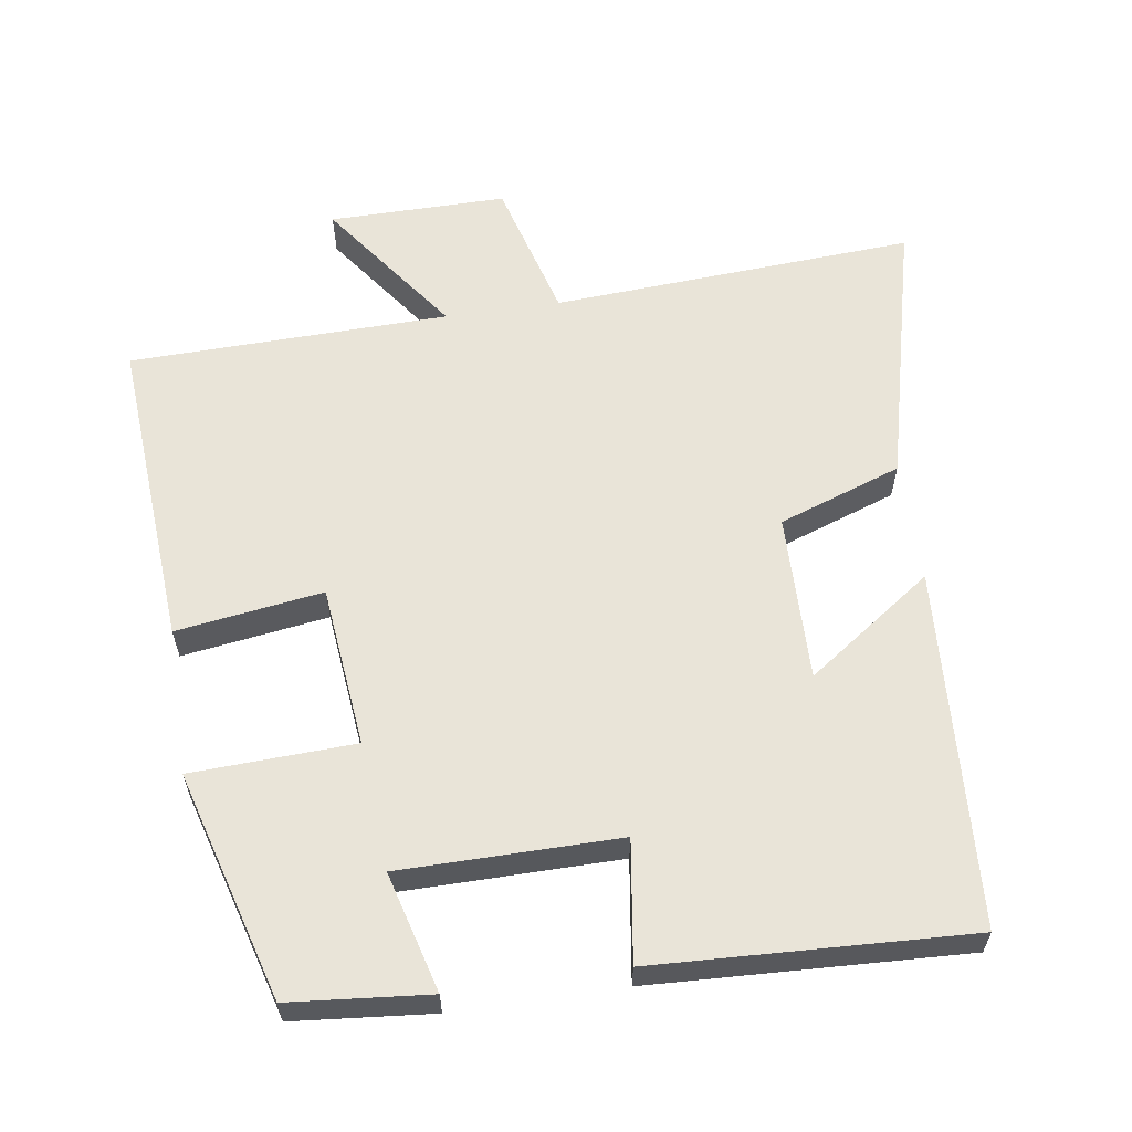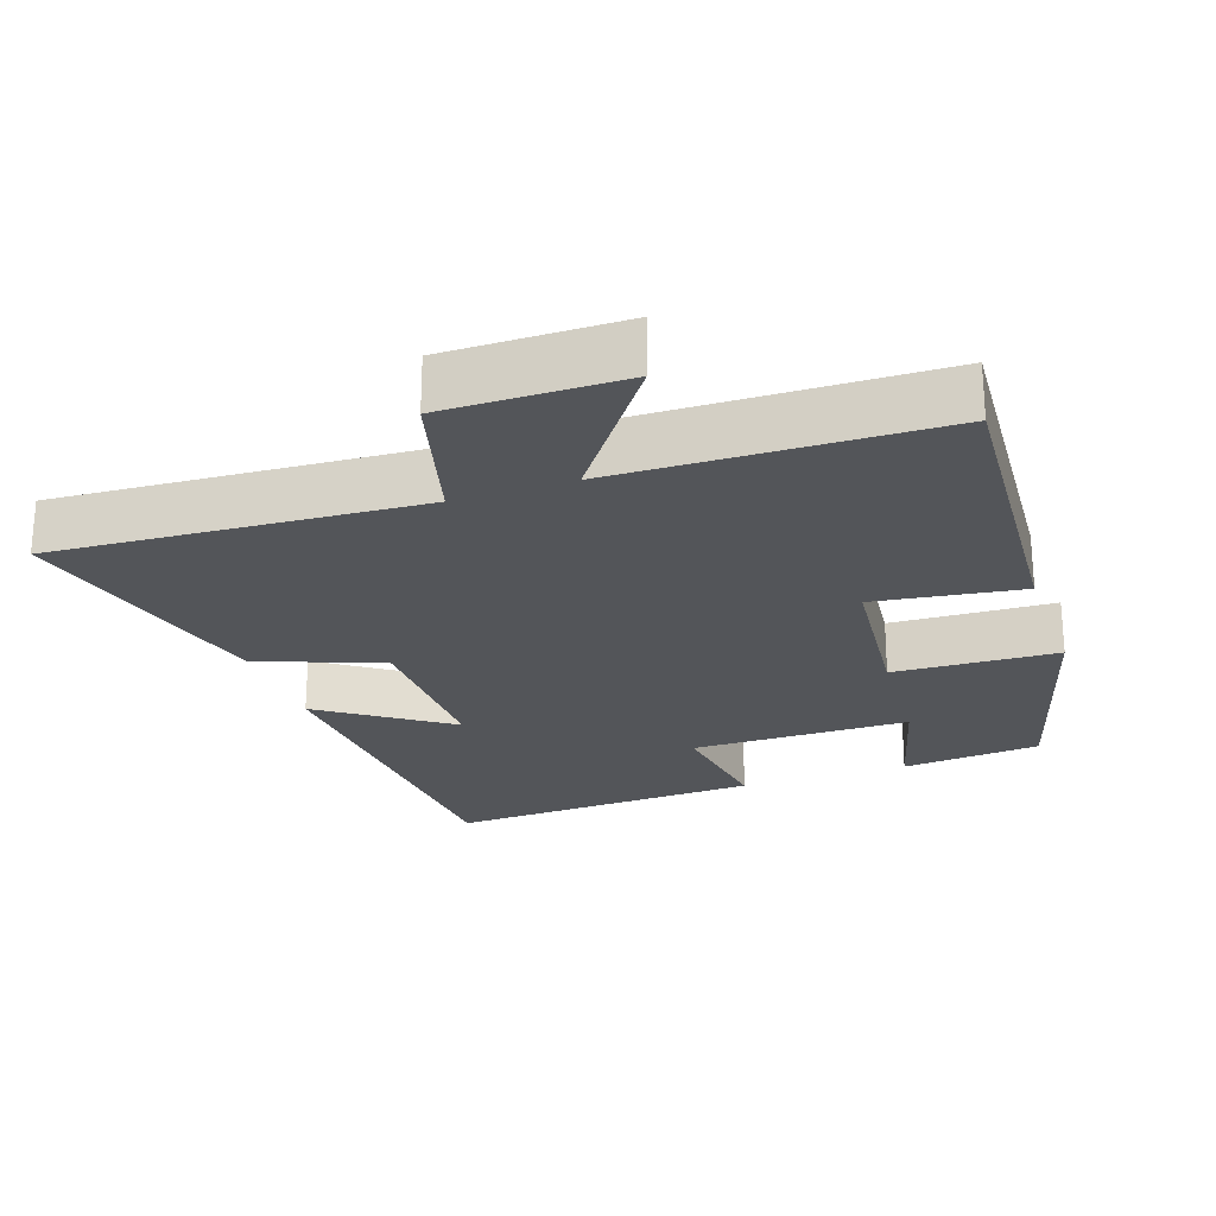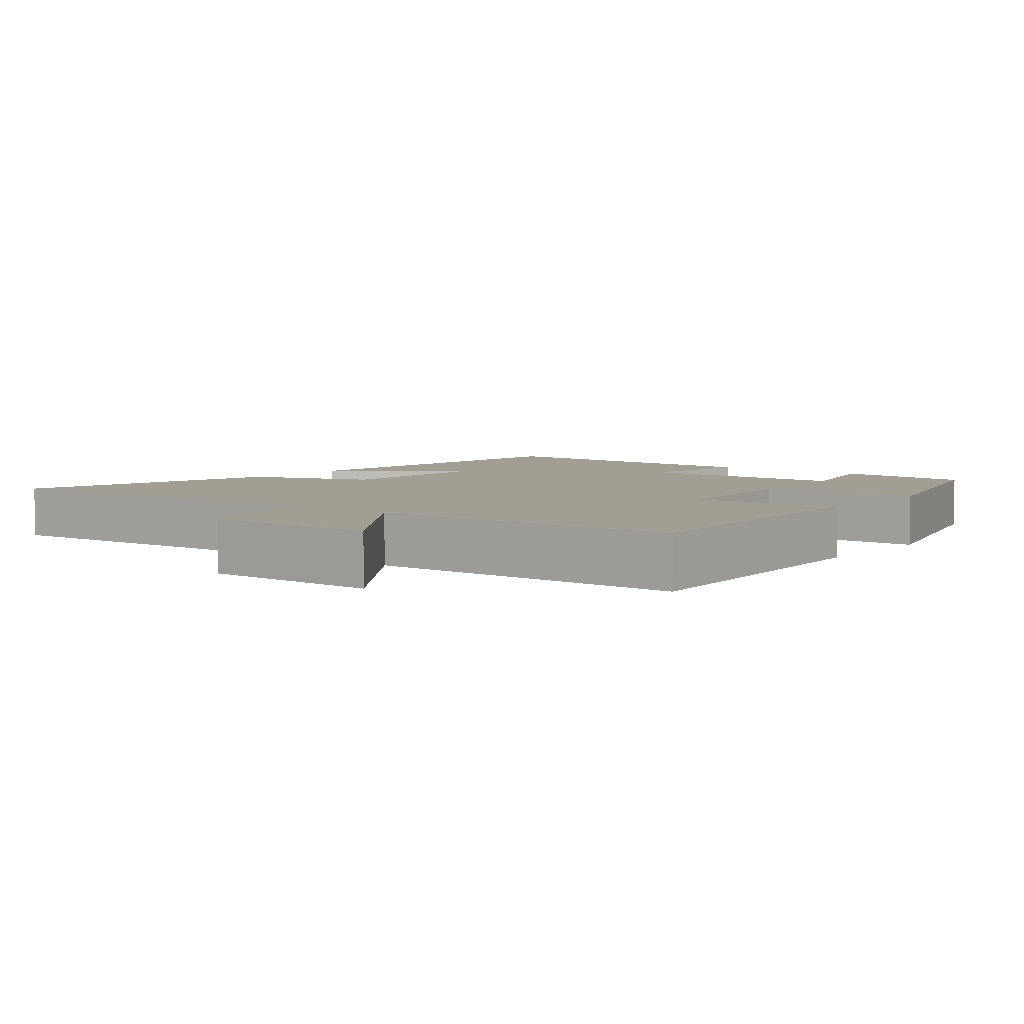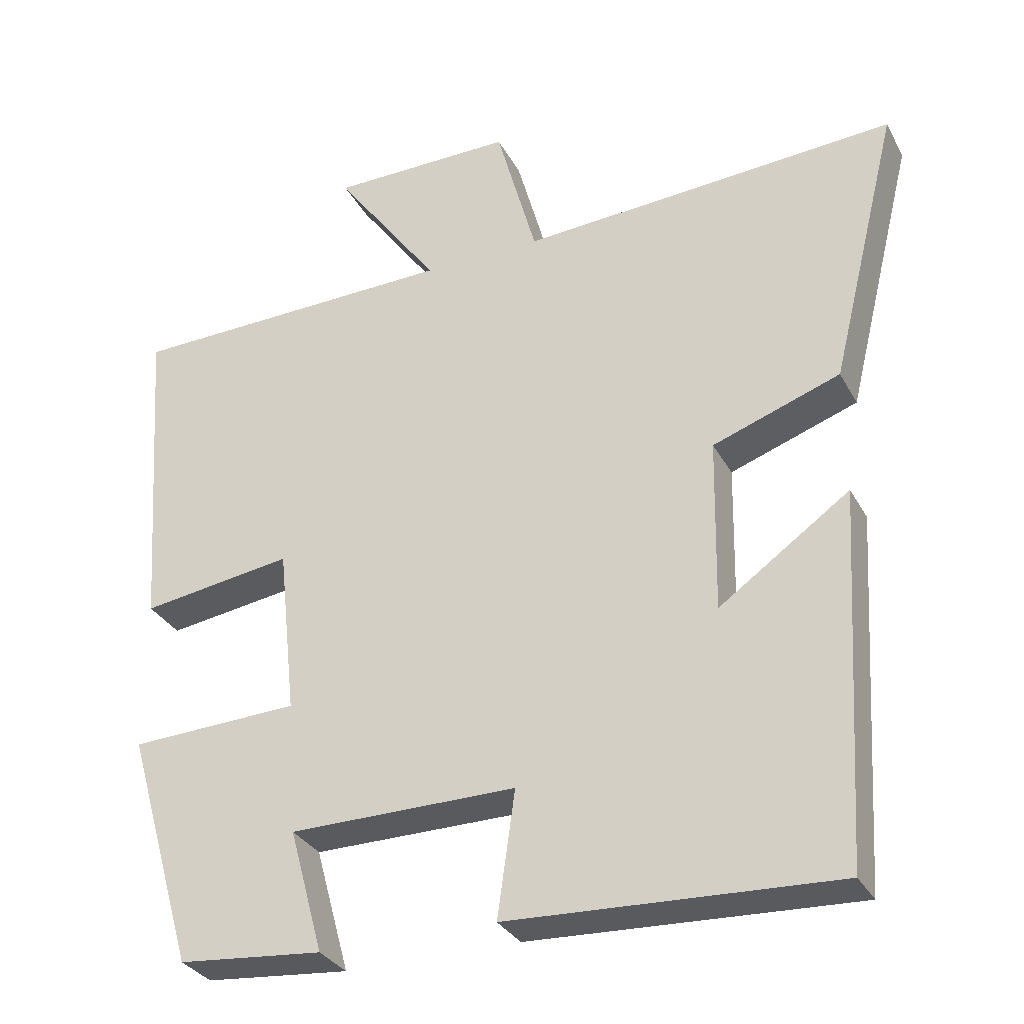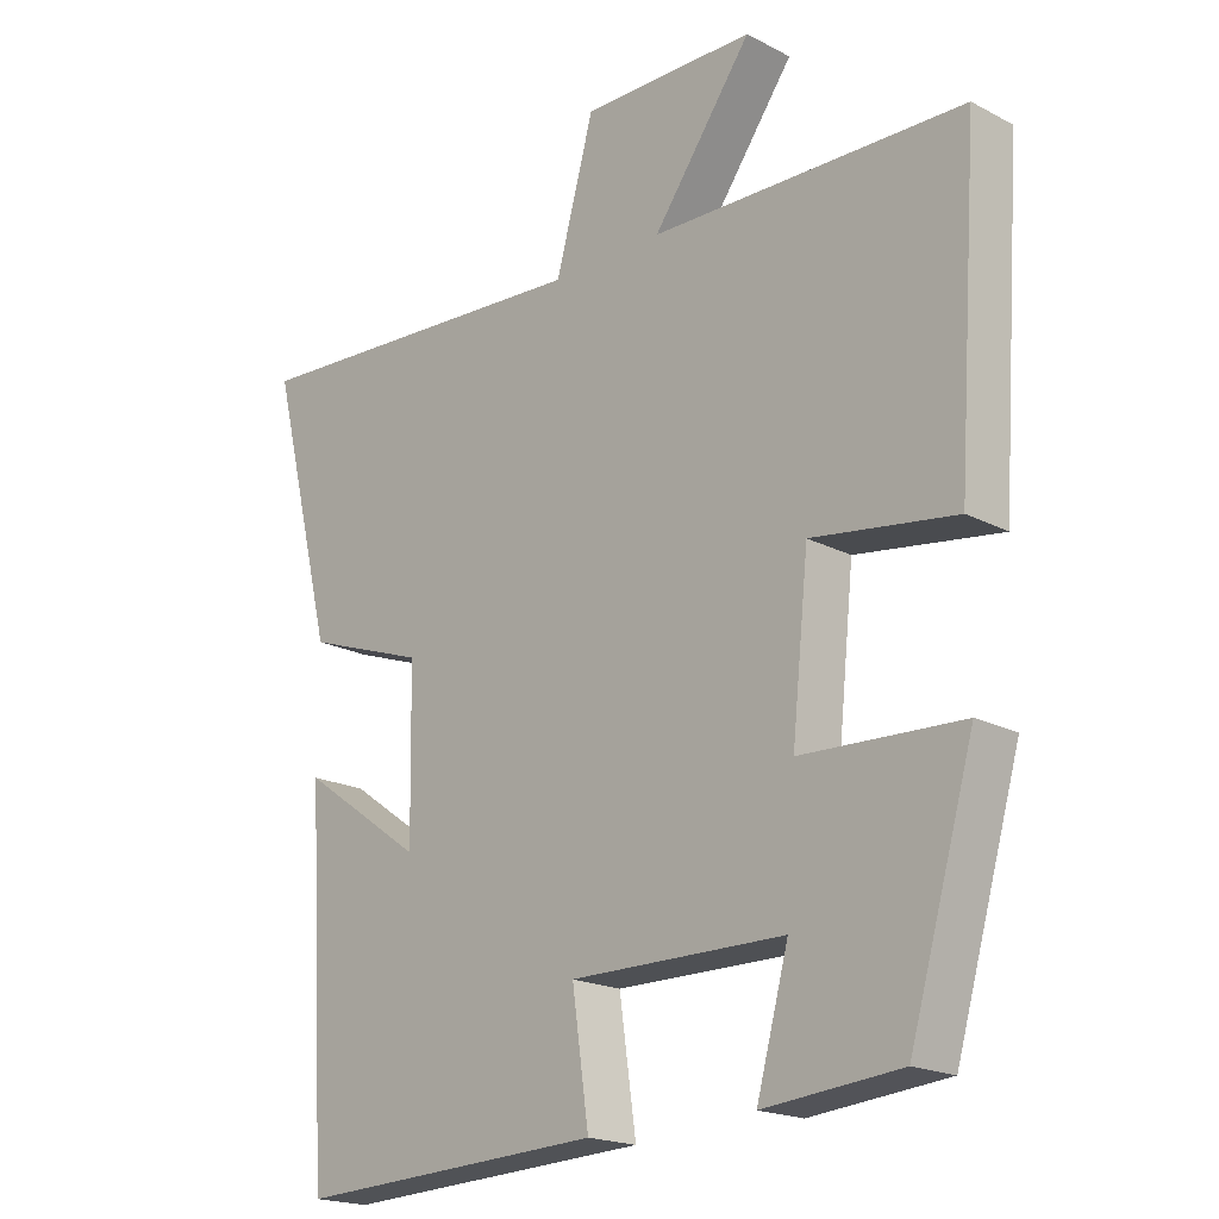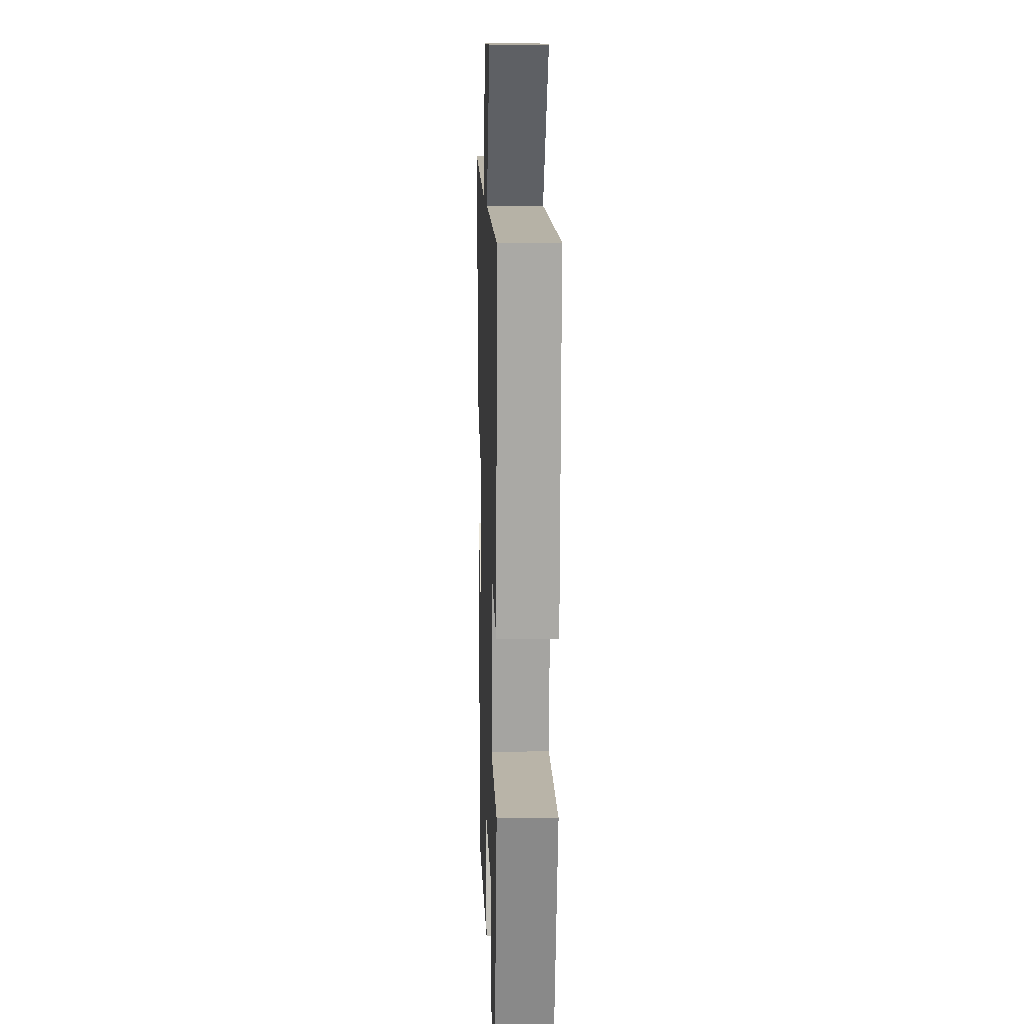
<metadata>
{"format":"obj","ext":"obj","renderer":"f3d","projection":"perspective","resolution":1024,"background":"white","views":[{"elev":60.2,"azim":171.6,"up":"+Y"},{"elev":-24.1,"azim":19.3,"up":"+Y"},{"elev":5.2,"azim":38.5,"up":"+Y"},{"elev":-31.5,"azim":-155.8,"up":"+Z"},{"elev":-19.3,"azim":45.6,"up":"+Z"},{"elev":10.8,"azim":88.1,"up":"+Z"}]}
</metadata>
<code>
v 0.531 0.07 0.489
v 0.5 0.07 0.047
v 0.294 0.07 0.077
v 0.27 0.07 -0.151
v 0.5 0.07 -0.161
v 0.407 0.07 -0.482
v 0.211 0.07 -0.5
v 0.257 0.07 -0.332
v -0.051 0.07 -0.33
v -0.027 0.07 -0.5
v -0.47 0.07 -0.52
v -0.5 0.07 -0.016
v -0.323 0.07 -0.141
v -0.327 0.07 0.095
v -0.5 0.07 0.156
v -0.593 0.07 0.533
v -0.081 0.07 0.5
v -0.026 0.07 0.699
v 0.224 0.07 0.697
v 0.081 0.07 0.5
v 0.531 0 0.489
v 0.5 0 0.047
v 0.294 0 0.077
v 0.27 0 -0.151
v 0.5 0 -0.161
v 0.407 0 -0.482
v 0.211 0 -0.5
v 0.257 0 -0.332
v -0.051 0 -0.33
v -0.027 0 -0.5
v -0.47 0 -0.52
v -0.5 0 -0.016
v -0.323 0 -0.141
v -0.327 0 0.095
v -0.5 0 0.156
v -0.593 0 0.533
v -0.081 0 0.5
v -0.026 0 0.699
v 0.224 0 0.697
v 0.081 0 0.5
f 17 18 19 20
f 1 2 3
f 20 1 3
f 17 20 3
f 16 17 3
f 15 16 3
f 14 15 3
f 13 14 3 4
f 10 11 12 13
f 9 10 13
f 13 4 5
f 9 13 5
f 8 9 5
f 5 6 7 8
f 40 39 38 37
f 23 22 21
f 23 21 40
f 23 40 37
f 23 37 36
f 23 36 35
f 23 35 34
f 24 23 34 33
f 33 32 31 30
f 33 30 29
f 25 24 33
f 25 33 29
f 25 29 28
f 28 27 26 25
f 1 21 22 2
f 2 22 23 3
f 3 23 24 4
f 4 24 25 5
f 5 25 26 6
f 6 26 27 7
f 7 27 28 8
f 8 28 29 9
f 9 29 30 10
f 10 30 31 11
f 11 31 32 12
f 12 32 33 13
f 13 33 34 14
f 14 34 35 15
f 15 35 36 16
f 16 36 37 17
f 17 37 38 18
f 18 38 39 19
f 19 39 40 20
f 20 40 21 1

</code>
